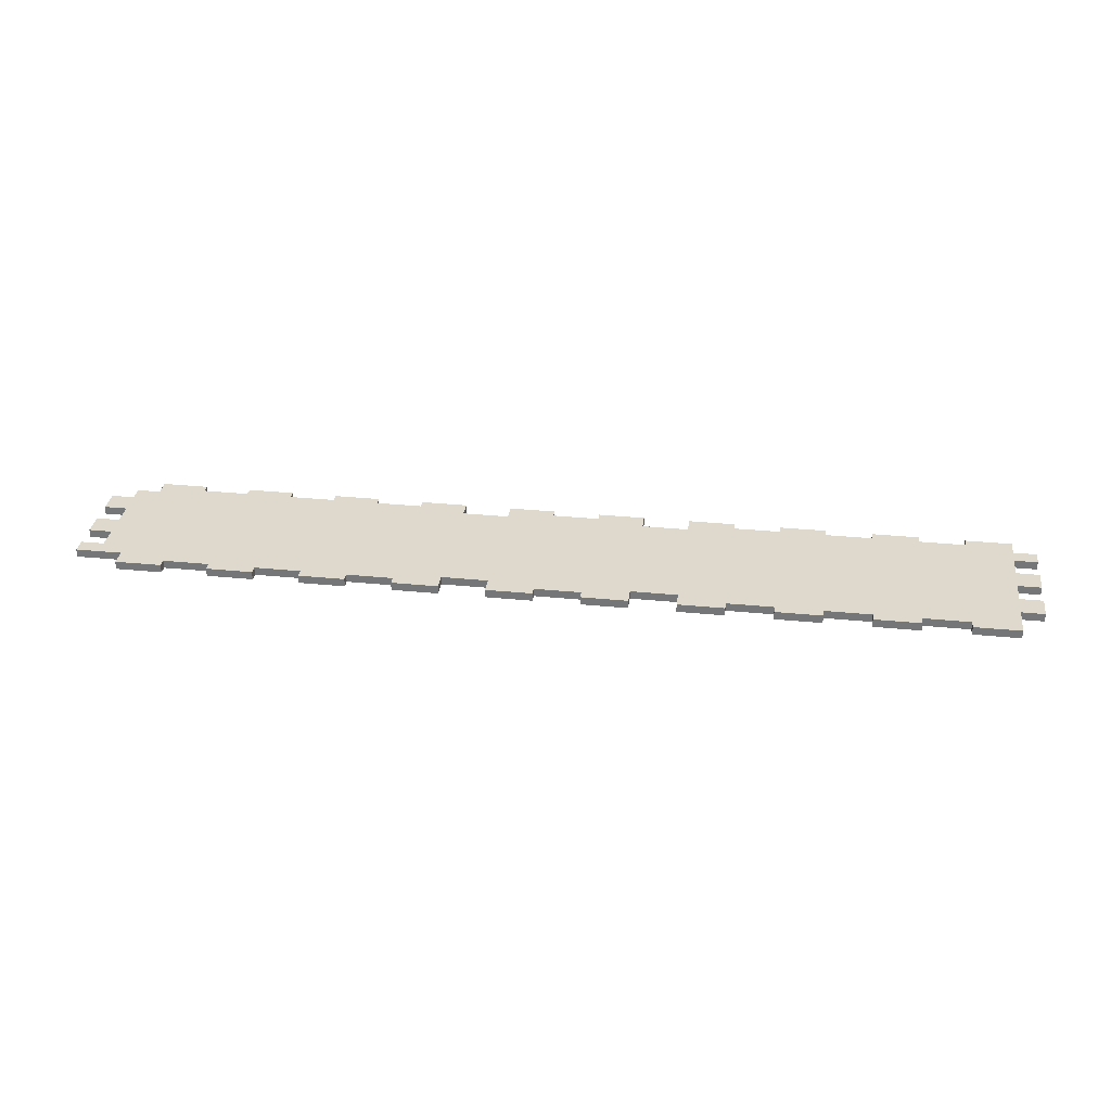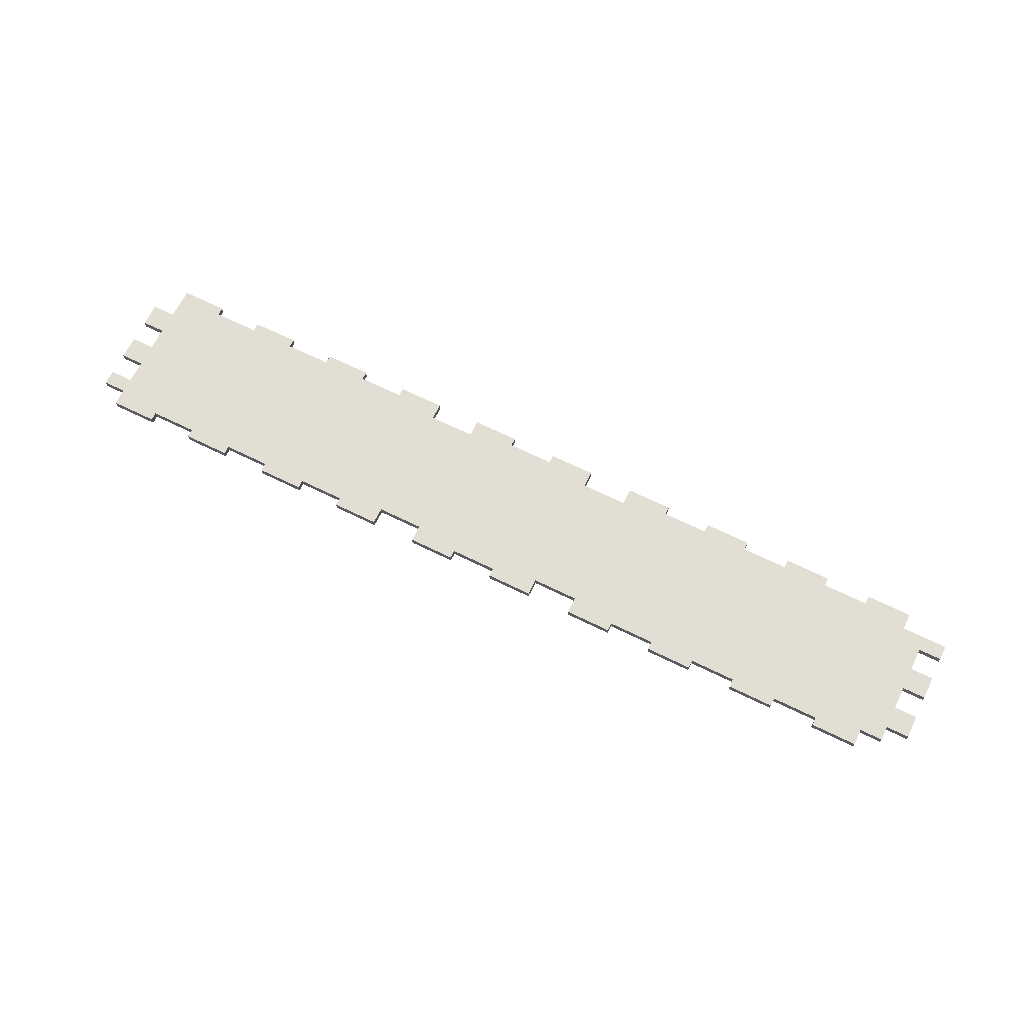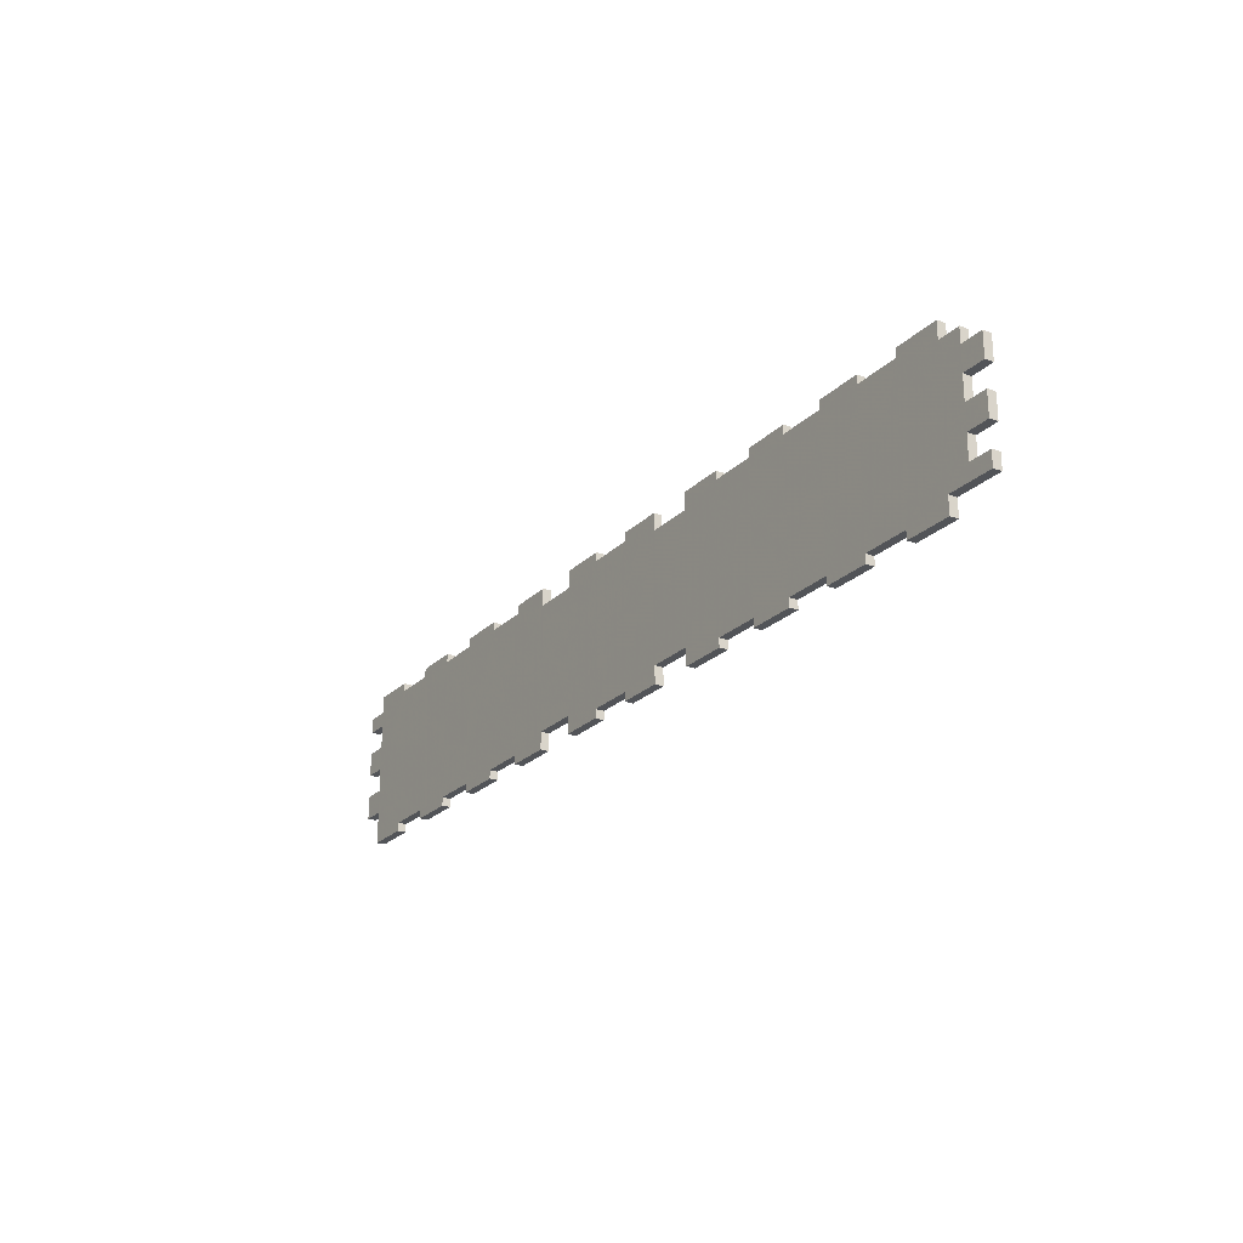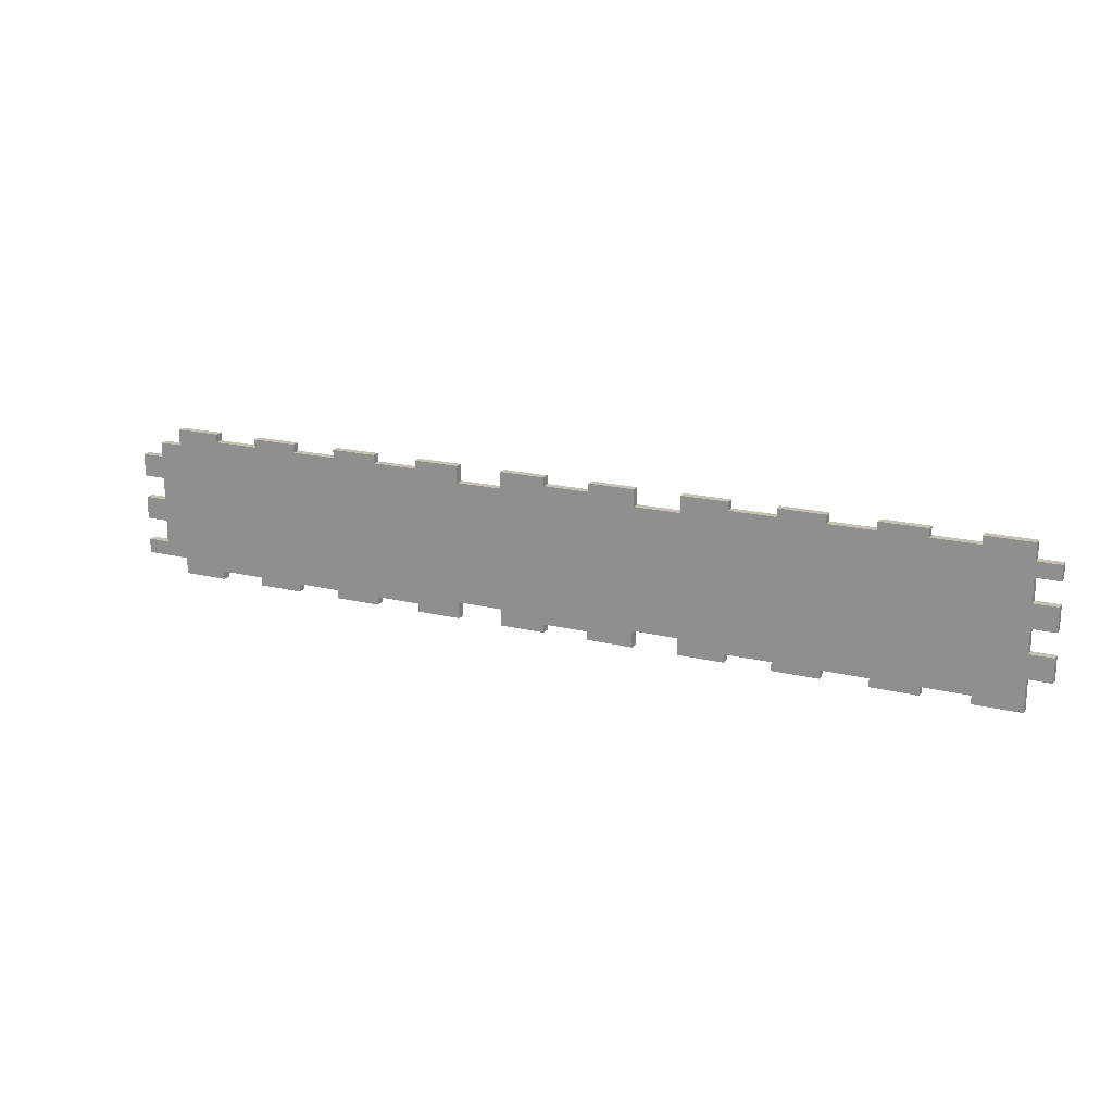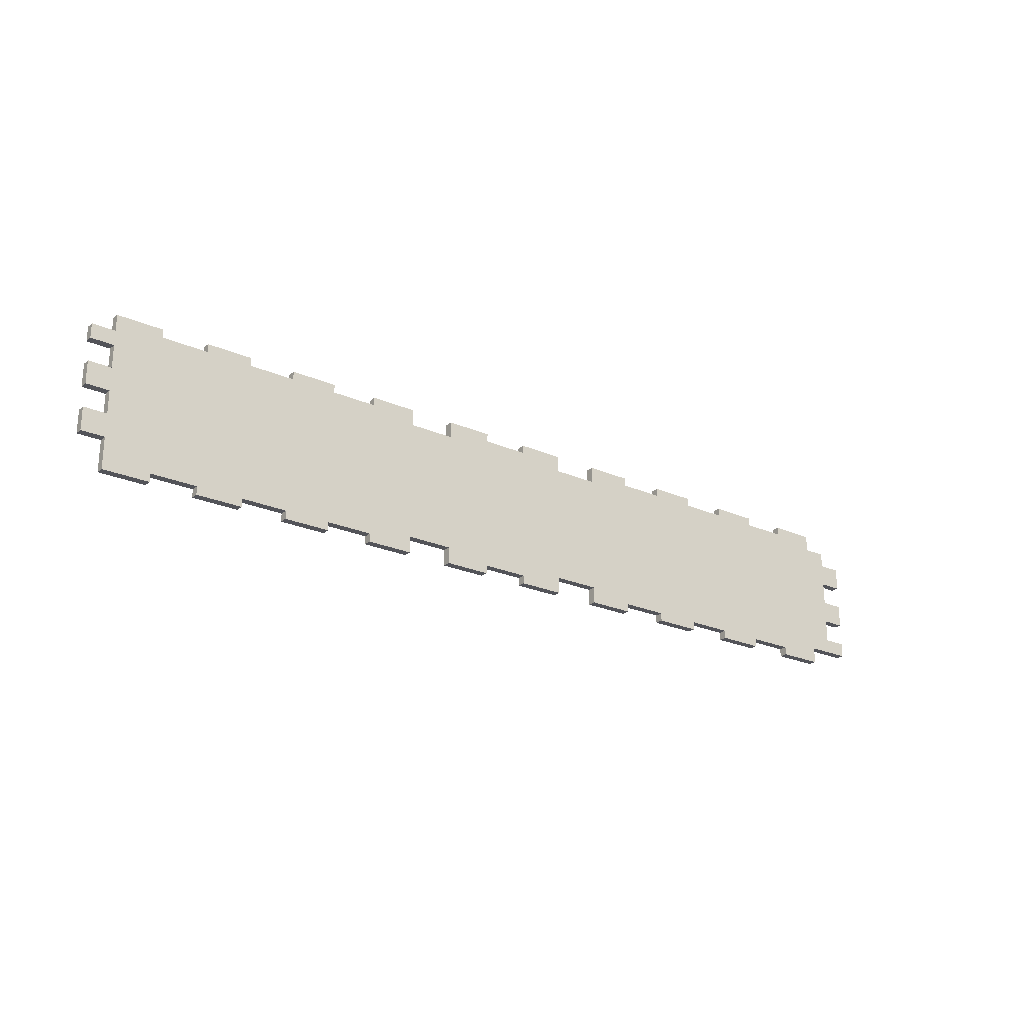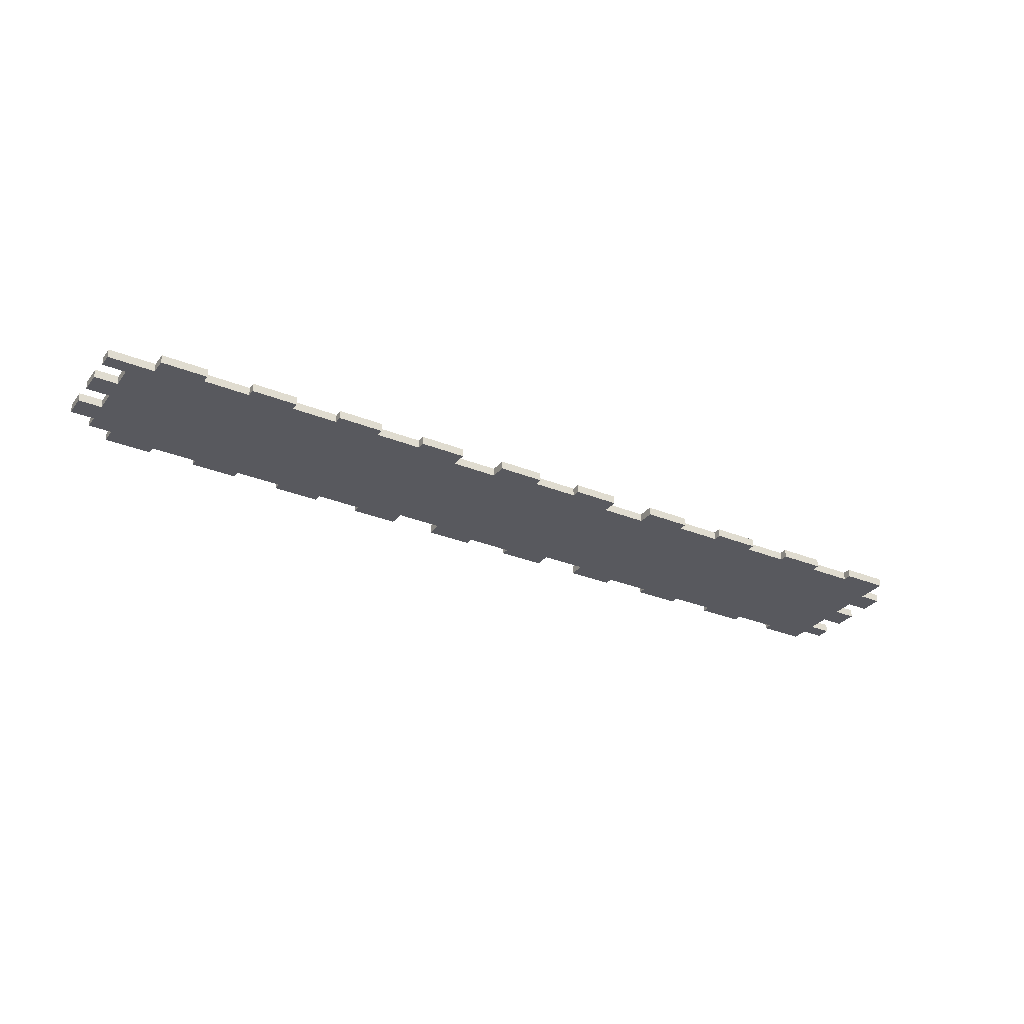
<metadata>
{"format":"obj","ext":"obj","renderer":"f3d","projection":"perspective","resolution":1024,"background":"white","views":[{"elev":32.1,"azim":7.9,"up":"+Z"},{"elev":67.3,"azim":-153.8,"up":"+Z"},{"elev":-23.2,"azim":-122.2,"up":"+Y"},{"elev":18.2,"azim":25.6,"up":"+Y"},{"elev":-23.7,"azim":143.6,"up":"+Y"},{"elev":-30.3,"azim":-30.6,"up":"+Z"}]}
</metadata>
<code>
g whalm1350 K-09
v 0 0 0
v 0 0 0.018
v 0 -0.036 0
v 0 -0.036 0.018
v -0.1 -0.036 0
v -0.1 -0.036 0.018
v -0.1 0 0
v -0.1 0 0.018
v -0.2 0 0
v -0.2 0 0.018
v -0.2 -0.018 0
v -0.2 -0.018 0.018
v -0.3 -0.018 0
v -0.3 -0.018 0.018
v -0.3 0 0
v -0.3 0 0.018
v -0.4 0 0
v -0.4 0 0.018
v -0.4 -0.036 0
v -0.4 -0.036 0.018
v -0.5 -0.036 0
v -0.5 -0.036 0.018
v -0.5 0 0
v -0.5 0 0.018
v -0.6 0 0
v -0.6 0 0.018
v -0.6 -0.018 0
v -0.6 -0.018 0.018
v -0.7 -0.018 0
v -0.7 -0.018 0.018
v -0.7 0 0
v -0.7 0 0.018
v -0.8 0 0
v -0.8 0 0.018
v -0.8 -0.018 0
v -0.8 -0.018 0.018
v -0.9 -0.018 0
v -0.9 -0.018 0.018
v -0.9 0 0
v -0.9 0 0.018
v -1 0 0
v -1 0 0.018
v -1 -0.018 0
v -1 -0.018 0.018
v -1.1 -0.018 0
v -1.1 -0.018 0.018
v -1.1 0 0
v -1.1 0 0.018
v -1.2 0 0
v -1.2 0 0.018
v -1.2 -0.036 0
v -1.2 -0.036 0.018
v -1.25 -0.036 0
v -1.25 -0.036 0.018
v -1.25 -0.068 0
v -1.25 -0.068 0.018
v -1.3 -0.068 0
v -1.3 -0.068 0.018
v -1.3 -0.118 0
v -1.3 -0.118 0.018
v -1.25 -0.118 0
v -1.25 -0.118 0.018
v -1.25 -0.168 0
v -1.25 -0.168 0.018
v -1.3 -0.168 0
v -1.3 -0.168 0.018
v -1.3 -0.218 0
v -1.3 -0.218 0.018
v -1.25 -0.218 0
v -1.25 -0.218 0.018
v -1.25 -0.268 0
v -1.25 -0.268 0.018
v -1.3 -0.268 0
v -1.3 -0.268 0.018
v -1.3 -0.3 0
v -1.3 -0.3 0.018
v -1.2 -0.3 0
v -1.2 -0.3 0.018
v -1.2 -0.336 0
v -1.2 -0.336 0.018
v -1.1 -0.336 0
v -1.1 -0.336 0.018
v -1.1 -0.318 0
v -1.1 -0.318 0.018
v -1 -0.318 0
v -1 -0.318 0.018
v -1 -0.336 0
v -1 -0.336 0.018
v -0.9 -0.336 0
v -0.9 -0.336 0.018
v -0.9 -0.318 0
v -0.9 -0.318 0.018
v -0.8 -0.318 0
v -0.8 -0.318 0.018
v -0.8 -0.336 0
v -0.8 -0.336 0.018
v -0.7 -0.336 0
v -0.7 -0.336 0.018
v -0.7 -0.318 0
v -0.7 -0.318 0.018
v -0.6 -0.318 0
v -0.6 -0.318 0.018
v -0.6 -0.336 0
v -0.6 -0.336 0.018
v -0.5 -0.336 0
v -0.5 -0.336 0.018
v -0.5 -0.3 0
v -0.5 -0.3 0.018
v -0.4 -0.3 0
v -0.4 -0.3 0.018
v -0.4 -0.336 0
v -0.4 -0.336 0.018
v -0.3 -0.336 0
v -0.3 -0.336 0.018
v -0.3 -0.318 0
v -0.3 -0.318 0.018
v -0.2 -0.318 0
v -0.2 -0.318 0.018
v -0.2 -0.336 0
v -0.2 -0.336 0.018
v -0.1 -0.336 0
v -0.1 -0.336 0.018
v -0.1 -0.3 0
v -0.1 -0.3 0.018
v 0 -0.3 0
v 0 -0.3 0.018
v 0 -0.336 0
v 0 -0.336 0.018
v 0.1 -0.336 0
v 0.1 -0.336 0.018
v 0.1 -0.318 0
v 0.1 -0.318 0.018
v 0.2 -0.318 0
v 0.2 -0.318 0.018
v 0.2 -0.336 0
v 0.2 -0.336 0.018
v 0.3 -0.336 0
v 0.3 -0.336 0.018
v 0.3 -0.318 0
v 0.3 -0.318 0.018
v 0.4 -0.318 0
v 0.4 -0.318 0.018
v 0.4 -0.336 0
v 0.4 -0.336 0.018
v 0.5 -0.336 0
v 0.5 -0.336 0.018
v 0.5 -0.318 0
v 0.5 -0.318 0.018
v 0.6 -0.318 0
v 0.6 -0.318 0.018
v 0.6 -0.336 0
v 0.6 -0.336 0.018
v 0.7 -0.336 0
v 0.7 -0.336 0.018
v 0.7 -0.268 0
v 0.7 -0.268 0.018
v 0.75 -0.268 0
v 0.75 -0.268 0.018
v 0.75 -0.218 0
v 0.75 -0.218 0.018
v 0.7 -0.218 0
v 0.7 -0.218 0.018
v 0.7 -0.168 0
v 0.7 -0.168 0.018
v 0.75 -0.168 0
v 0.75 -0.168 0.018
v 0.75 -0.118 0
v 0.75 -0.118 0.018
v 0.7 -0.118 0
v 0.7 -0.118 0.018
v 0.7 -0.068 0
v 0.7 -0.068 0.018
v 0.75 -0.068 0
v 0.75 -0.068 0.018
v 0.75 -0.036 0
v 0.75 -0.036 0.018
v 0.7 -0.036 0
v 0.7 -0.036 0.018
v 0.7 0 0
v 0.7 0 0.018
v 0.6 0 0
v 0.6 0 0.018
v 0.6 -0.018 0
v 0.6 -0.018 0.018
v 0.5 -0.018 0
v 0.5 -0.018 0.018
v 0.5 0 0
v 0.5 0 0.018
v 0.4 0 0
v 0.4 0 0.018
v 0.4 -0.018 0
v 0.4 -0.018 0.018
v 0.3 -0.018 0
v 0.3 -0.018 0.018
v 0.3 0 0
v 0.3 0 0.018
v 0.2 0 0
v 0.2 0 0.018
v 0.2 -0.018 0
v 0.2 -0.018 0.018
v 0.1 -0.018 0
v 0.1 -0.018 0.018
v 0.1 0 0
v 0.1 0 0.018
f 1 3 4 2
f 3 5 6 4
f 5 7 8 6
f 7 9 10 8
f 9 11 12 10
f 11 13 14 12
f 13 15 16 14
f 15 17 18 16
f 17 19 20 18
f 19 21 22 20
f 21 23 24 22
f 23 25 26 24
f 25 27 28 26
f 27 29 30 28
f 29 31 32 30
f 31 33 34 32
f 33 35 36 34
f 35 37 38 36
f 37 39 40 38
f 39 41 42 40
f 41 43 44 42
f 43 45 46 44
f 45 47 48 46
f 47 49 50 48
f 49 51 52 50
f 51 53 54 52
f 53 55 56 54
f 55 57 58 56
f 57 59 60 58
f 59 61 62 60
f 61 63 64 62
f 63 65 66 64
f 65 67 68 66
f 67 69 70 68
f 69 71 72 70
f 71 73 74 72
f 73 75 76 74
f 75 77 78 76
f 77 79 80 78
f 79 81 82 80
f 81 83 84 82
f 83 85 86 84
f 85 87 88 86
f 87 89 90 88
f 89 91 92 90
f 91 93 94 92
f 93 95 96 94
f 95 97 98 96
f 97 99 100 98
f 99 101 102 100
f 101 103 104 102
f 103 105 106 104
f 105 107 108 106
f 107 109 110 108
f 109 111 112 110
f 111 113 114 112
f 113 115 116 114
f 115 117 118 116
f 117 119 120 118
f 119 121 122 120
f 121 123 124 122
f 123 125 126 124
f 125 127 128 126
f 127 129 130 128
f 129 131 132 130
f 131 133 134 132
f 133 135 136 134
f 135 137 138 136
f 137 139 140 138
f 139 141 142 140
f 141 143 144 142
f 143 145 146 144
f 145 147 148 146
f 147 149 150 148
f 149 151 152 150
f 151 153 154 152
f 153 155 156 154
f 155 157 158 156
f 157 159 160 158
f 159 161 162 160
f 161 163 164 162
f 163 165 166 164
f 165 167 168 166
f 167 169 170 168
f 169 171 172 170
f 171 173 174 172
f 173 175 176 174
f 175 177 178 176
f 177 179 180 178
f 179 181 182 180
f 181 183 184 182
f 183 185 186 184
f 185 187 188 186
f 187 189 190 188
f 189 191 192 190
f 191 193 194 192
f 193 195 196 194
f 195 197 198 196
f 197 199 200 198
f 199 201 202 200
f 201 203 204 202
f 203 1 2 204
f 175 173 171
f 172 174 176
f 177 175 171
f 172 176 178
f 179 177 183
f 184 178 180
f 181 179 183
f 184 180 182
f 183 163 185
f 186 164 184
f 187 185 189
f 190 186 188
f 189 185 191
f 192 186 190
f 191 141 193
f 194 142 192
f 195 193 197
f 198 194 196
f 197 193 199
f 200 194 198
f 201 199 131
f 132 200 202
f 203 201 1
f 2 202 204
f 1 201 3
f 4 202 2
f 5 3 123
f 124 4 6
f 7 5 11
f 12 6 8
f 9 7 11
f 12 8 10
f 11 117 13
f 14 118 12
f 15 13 17
f 18 14 16
f 17 13 19
f 20 14 18
f 19 109 21
f 22 110 20
f 23 21 27
f 28 22 24
f 25 23 27
f 28 24 26
f 27 101 29
f 30 102 28
f 31 29 33
f 34 30 32
f 33 29 35
f 36 30 34
f 35 93 37
f 38 94 36
f 39 37 41
f 42 38 40
f 41 37 43
f 44 38 42
f 43 85 45
f 46 86 44
f 47 45 49
f 50 46 48
f 49 45 51
f 52 46 50
f 53 51 55
f 56 52 54
f 55 61 57
f 58 62 56
f 57 61 59
f 60 62 58
f 61 45 63
f 64 46 62
f 63 69 65
f 66 70 64
f 65 69 67
f 68 70 66
f 69 77 71
f 72 78 70
f 73 71 75
f 76 72 74
f 71 77 75
f 76 78 72
f 77 83 79
f 80 84 78
f 83 81 79
f 80 82 84
f 45 85 83
f 84 86 46
f 85 89 87
f 88 90 86
f 91 89 85
f 86 90 92
f 37 93 91
f 92 94 38
f 93 97 95
f 96 98 94
f 99 97 93
f 94 98 100
f 29 101 99
f 100 102 30
f 101 105 103
f 104 106 102
f 107 105 101
f 102 106 108
f 21 109 107
f 108 110 22
f 109 115 111
f 112 116 110
f 115 113 111
f 112 114 116
f 13 117 115
f 116 118 14
f 117 121 119
f 120 122 118
f 123 121 117
f 118 122 124
f 3 125 123
f 124 126 4
f 125 131 127
f 128 132 126
f 131 129 127
f 128 130 132
f 199 133 131
f 132 134 200
f 133 137 135
f 136 138 134
f 139 137 133
f 134 138 140
f 193 141 139
f 140 142 194
f 141 145 143
f 144 146 142
f 147 145 141
f 142 146 148
f 163 149 147
f 148 150 164
f 149 153 151
f 152 154 150
f 155 153 149
f 150 154 156
f 161 157 155
f 156 158 162
f 159 157 161
f 162 158 160
f 163 161 149
f 150 162 164
f 169 165 163
f 164 166 170
f 167 165 169
f 170 166 168
f 171 169 183
f 184 170 172
f 177 171 183
f 184 172 178
f 169 163 183
f 184 164 170
f 185 163 147
f 148 164 186
f 185 147 141
f 142 148 186
f 191 185 141
f 142 186 192
f 193 139 199
f 200 140 194
f 199 139 133
f 134 140 200
f 201 131 3
f 4 132 202
f 3 131 125
f 126 132 4
f 5 123 11
f 12 124 6
f 11 123 117
f 118 124 12
f 13 115 19
f 20 116 14
f 19 115 109
f 110 116 20
f 21 107 27
f 28 108 22
f 27 107 101
f 102 108 28
f 29 99 93
f 94 100 30
f 35 29 93
f 94 30 36
f 37 91 43
f 44 92 38
f 43 91 85
f 86 92 44
f 45 83 63
f 64 84 46
f 63 83 69
f 70 84 64
f 51 45 61
f 62 46 52
f 55 51 61
f 62 52 56
f 83 77 69
f 70 78 84
f 161 155 149
f 150 156 162

</code>
